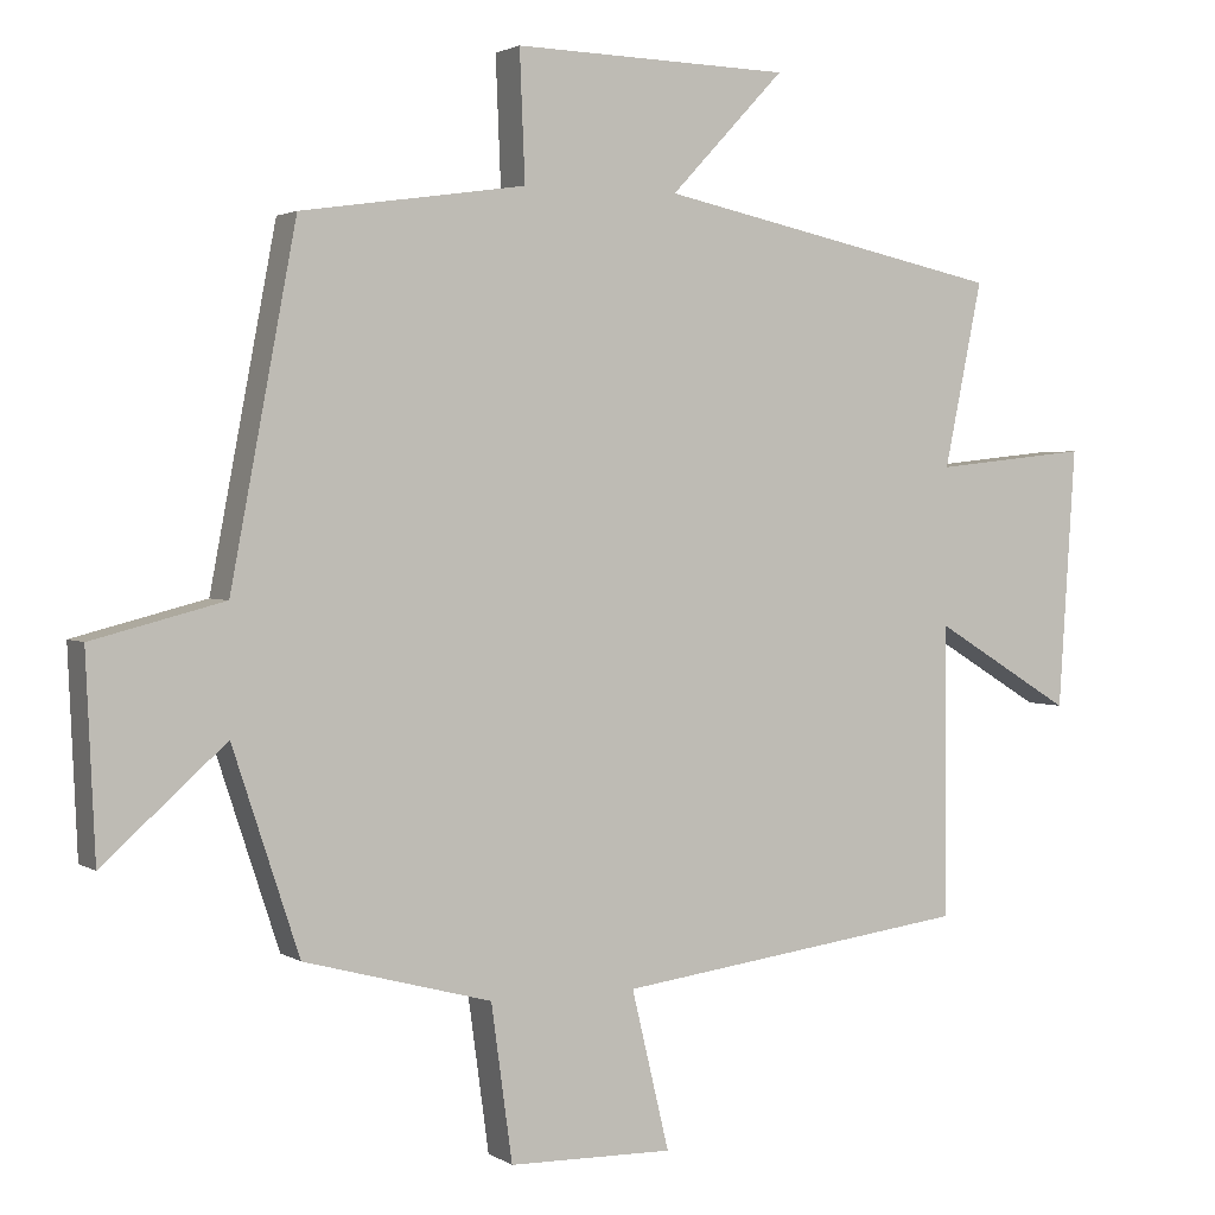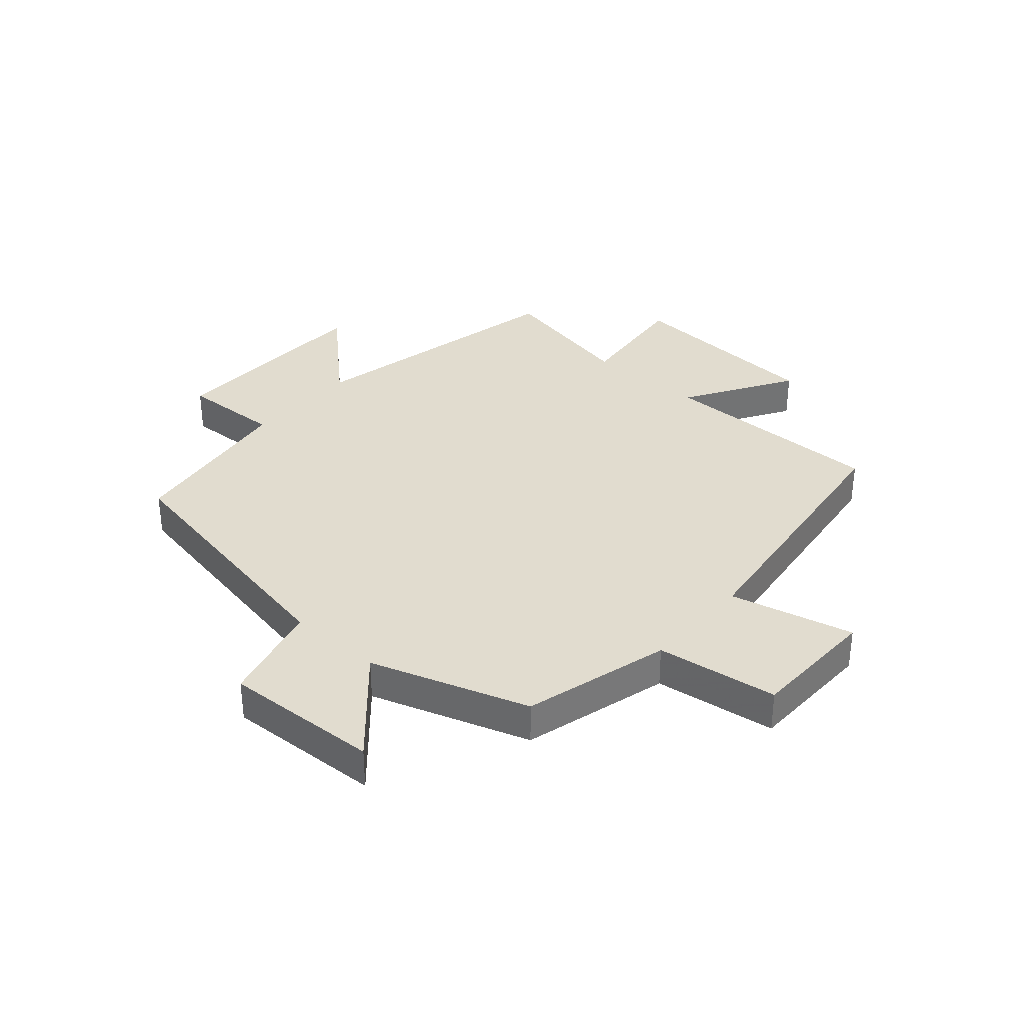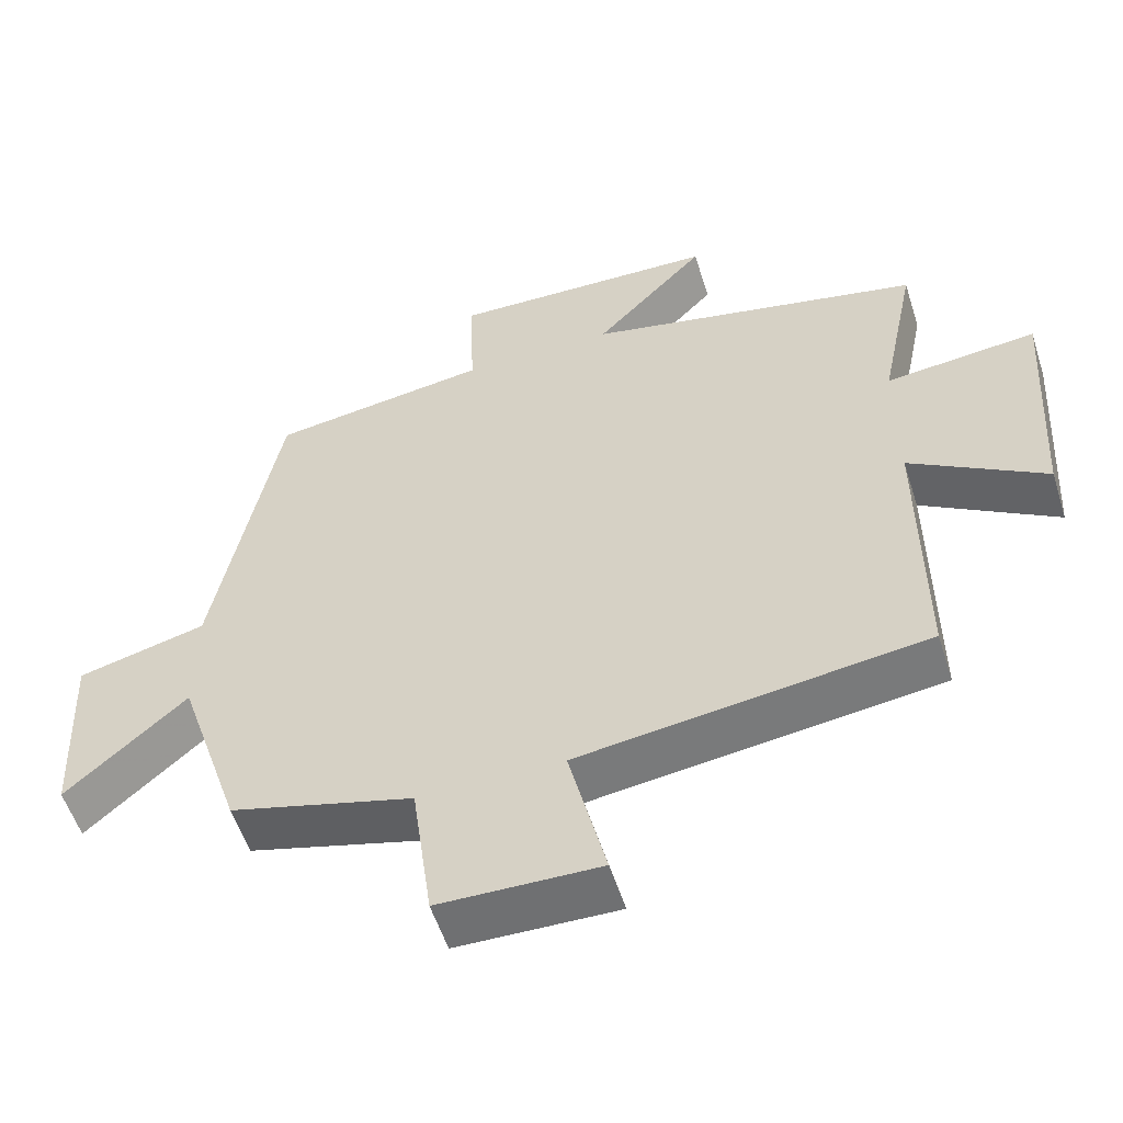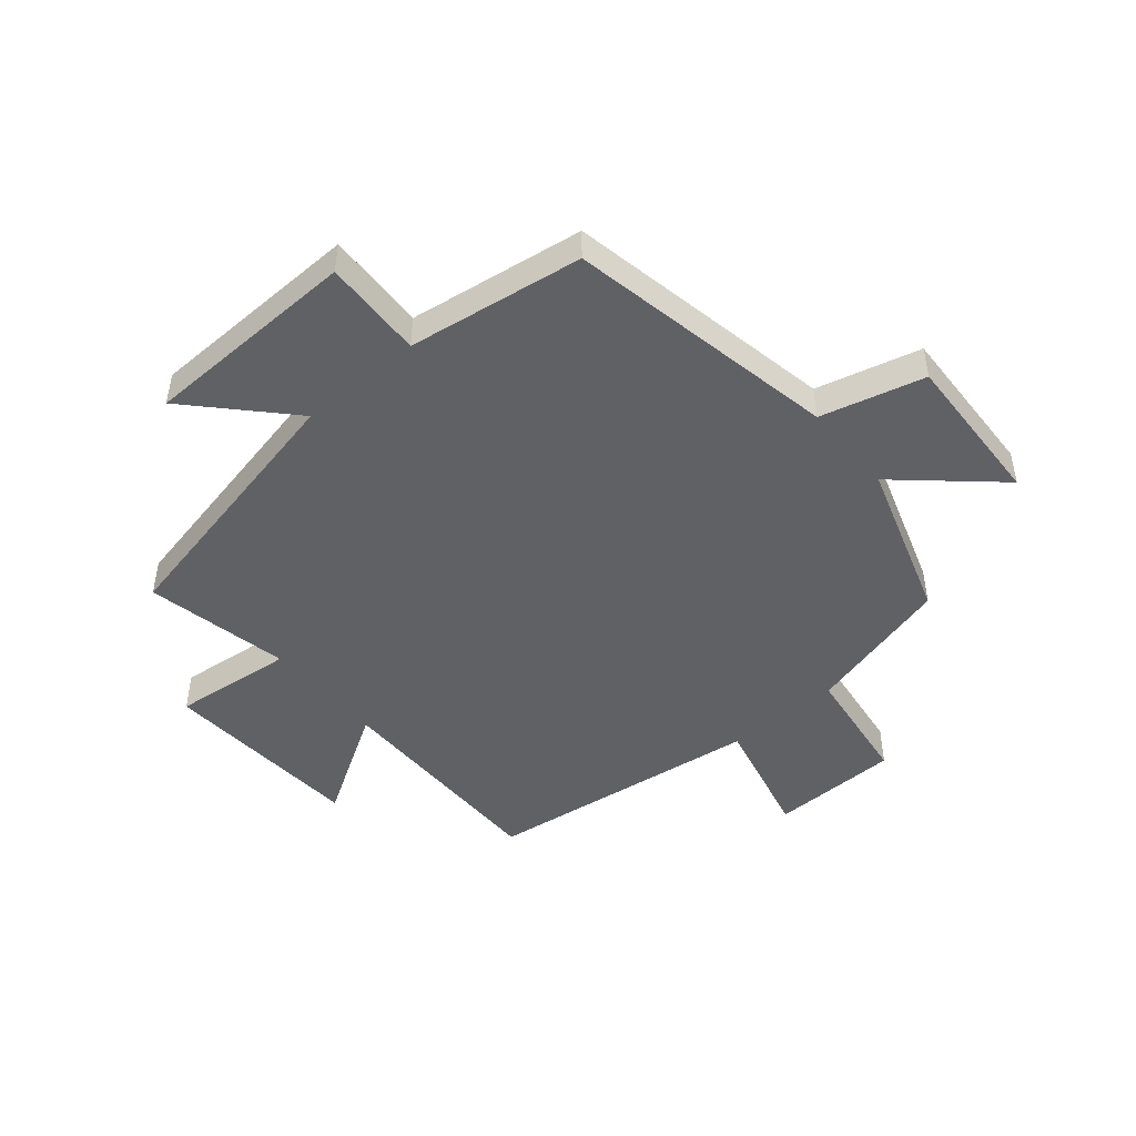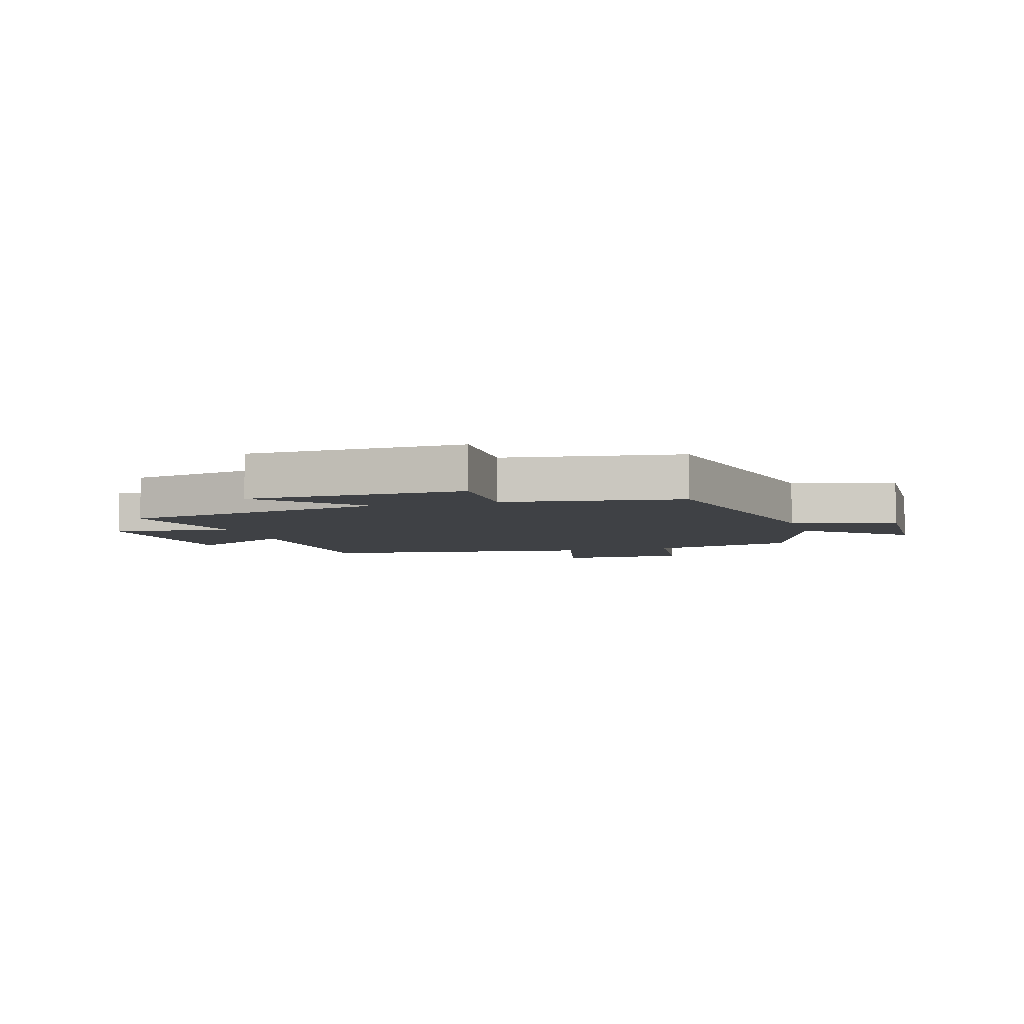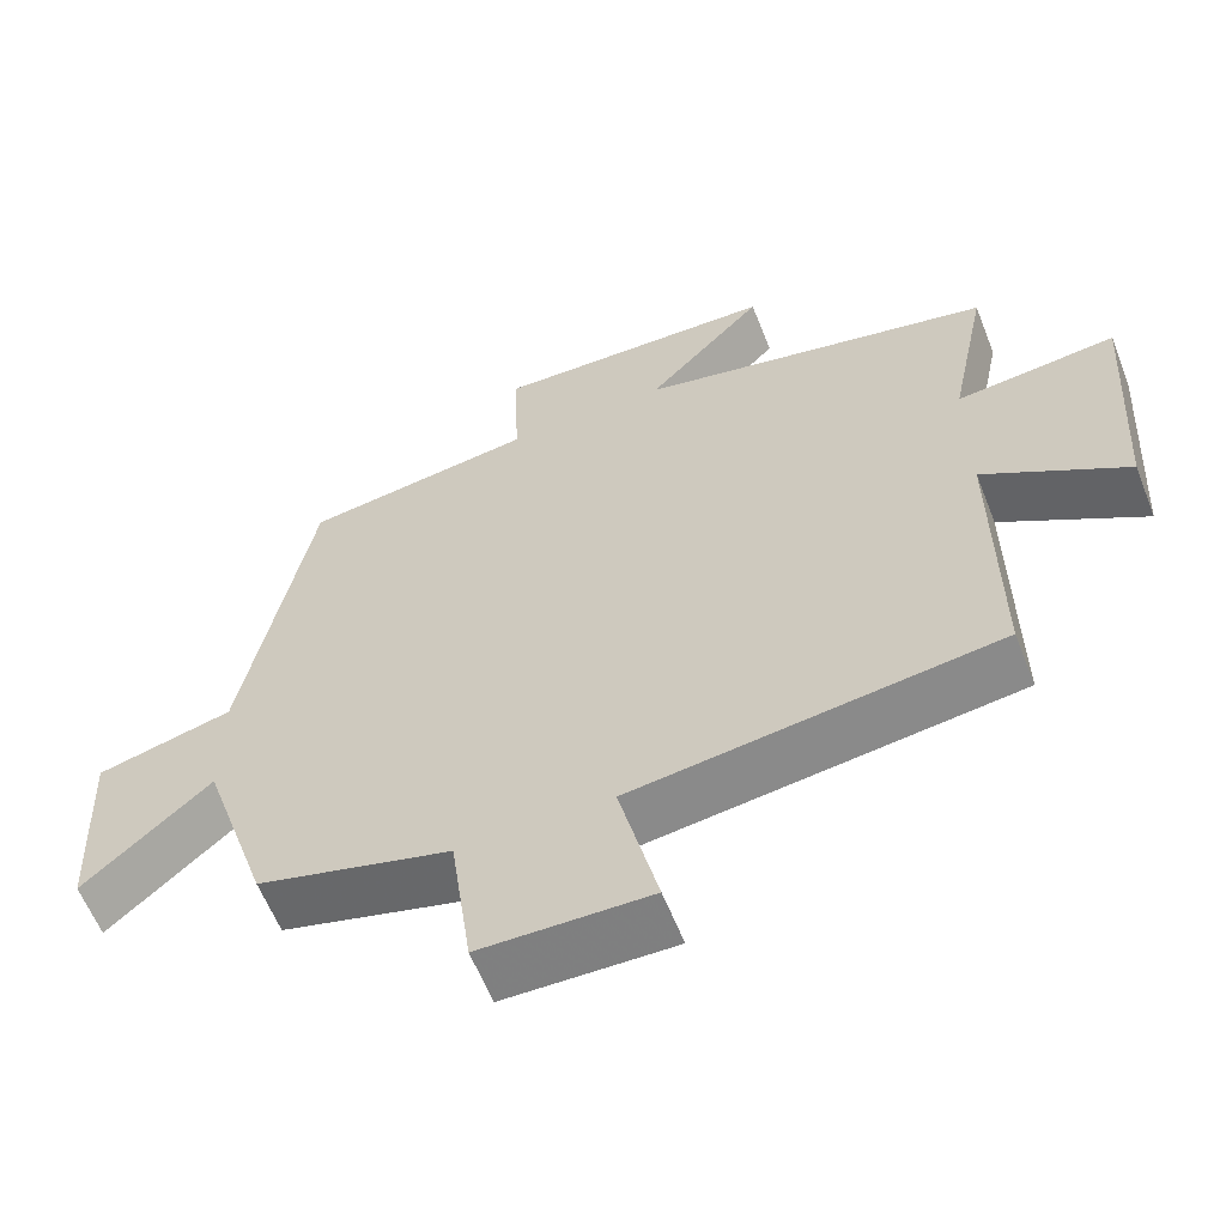
<metadata>
{"format":"obj","ext":"obj","renderer":"f3d","projection":"perspective","resolution":1024,"background":"white","views":[{"elev":2.3,"azim":153.1,"up":"+Z"},{"elev":34.5,"azim":131.2,"up":"+Y"},{"elev":-55.3,"azim":-162.4,"up":"+Z"},{"elev":-47.4,"azim":40.1,"up":"+Y"},{"elev":-5.4,"azim":16.6,"up":"+Y"},{"elev":-60.4,"azim":-158.5,"up":"+Z"}]}
</metadata>
<code>
v -0.502 0.07 -0.438
v -0.5 0.07 -0.052
v -0.683 0.07 -0.164
v -0.705 0.07 0.18
v -0.5 0.07 0.158
v -0.55 0.07 0.402
v -0.092 0.07 0.5
v -0.243 0.07 0.66
v 0.123 0.07 0.67
v 0.116 0.07 0.5
v 0.413 0.07 0.457
v 0.5 0.07 -0.001
v 0.675 0.07 -0.046
v 0.663 0.07 -0.31
v 0.5 0.07 -0.165
v 0.412 0.07 -0.433
v 0.163 0.07 -0.5
v 0.135 0.07 -0.706
v -0.083 0.07 -0.71
v -0.033 0.07 -0.5
v -0.502 0 -0.438
v -0.5 0 -0.052
v -0.683 0 -0.164
v -0.705 0 0.18
v -0.5 0 0.158
v -0.55 0 0.402
v -0.092 0 0.5
v -0.243 0 0.66
v 0.123 0 0.67
v 0.116 0 0.5
v 0.413 0 0.457
v 0.5 0 -0.001
v 0.675 0 -0.046
v 0.663 0 -0.31
v 0.5 0 -0.165
v 0.412 0 -0.433
v 0.163 0 -0.5
v 0.135 0 -0.706
v -0.083 0 -0.71
v -0.033 0 -0.5
f 17 18 19 20
f 15 16 17 20
f 15 20 1 2
f 12 13 14 15
f 10 11 12 15
f 10 15 2
f 7 8 9 10
f 5 6 7 10
f 5 10 2 3
f 3 4 5
f 40 39 38 37
f 40 37 36 35
f 22 21 40 35
f 35 34 33 32
f 35 32 31 30
f 22 35 30
f 30 29 28 27
f 30 27 26 25
f 23 22 30 25
f 25 24 23
f 1 21 22 2
f 2 22 23 3
f 3 23 24 4
f 4 24 25 5
f 5 25 26 6
f 6 26 27 7
f 7 27 28 8
f 8 28 29 9
f 9 29 30 10
f 10 30 31 11
f 11 31 32 12
f 12 32 33 13
f 13 33 34 14
f 14 34 35 15
f 15 35 36 16
f 16 36 37 17
f 17 37 38 18
f 18 38 39 19
f 19 39 40 20
f 20 40 21 1

</code>
